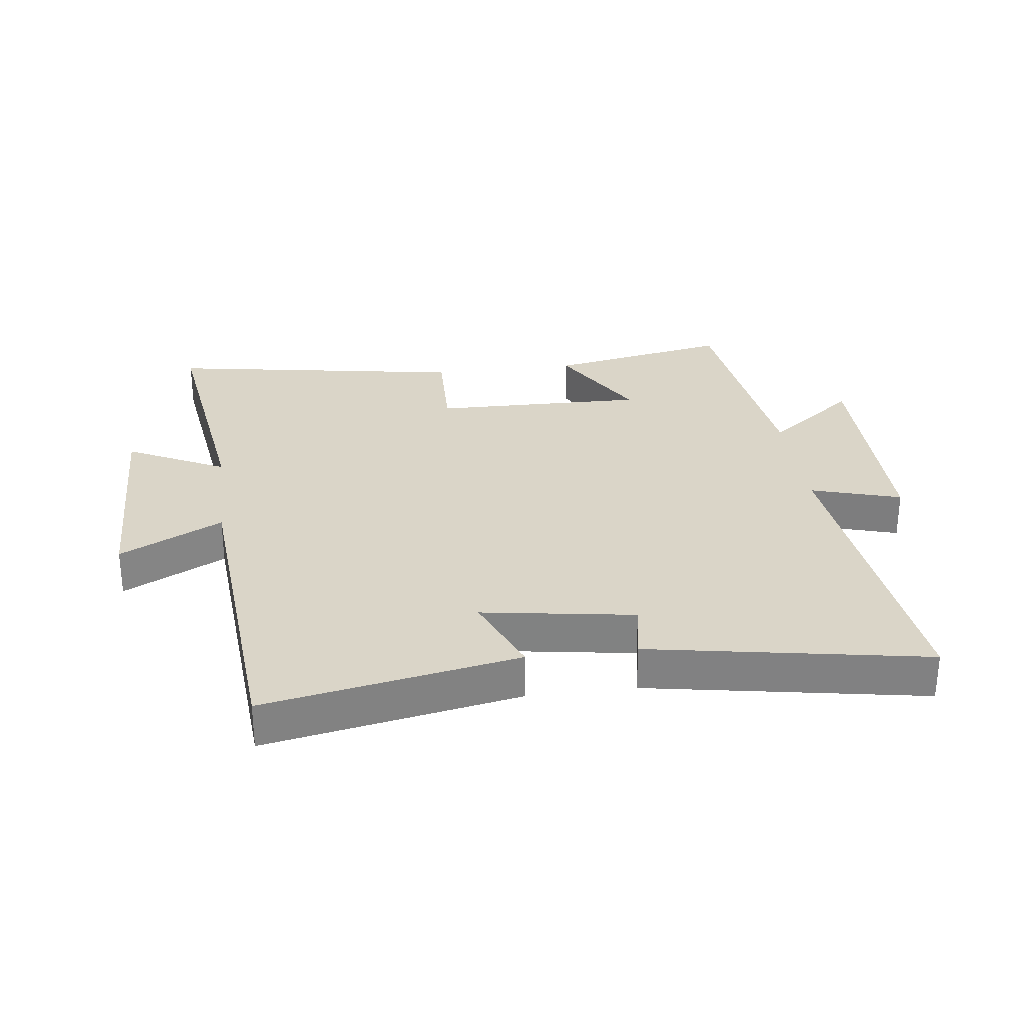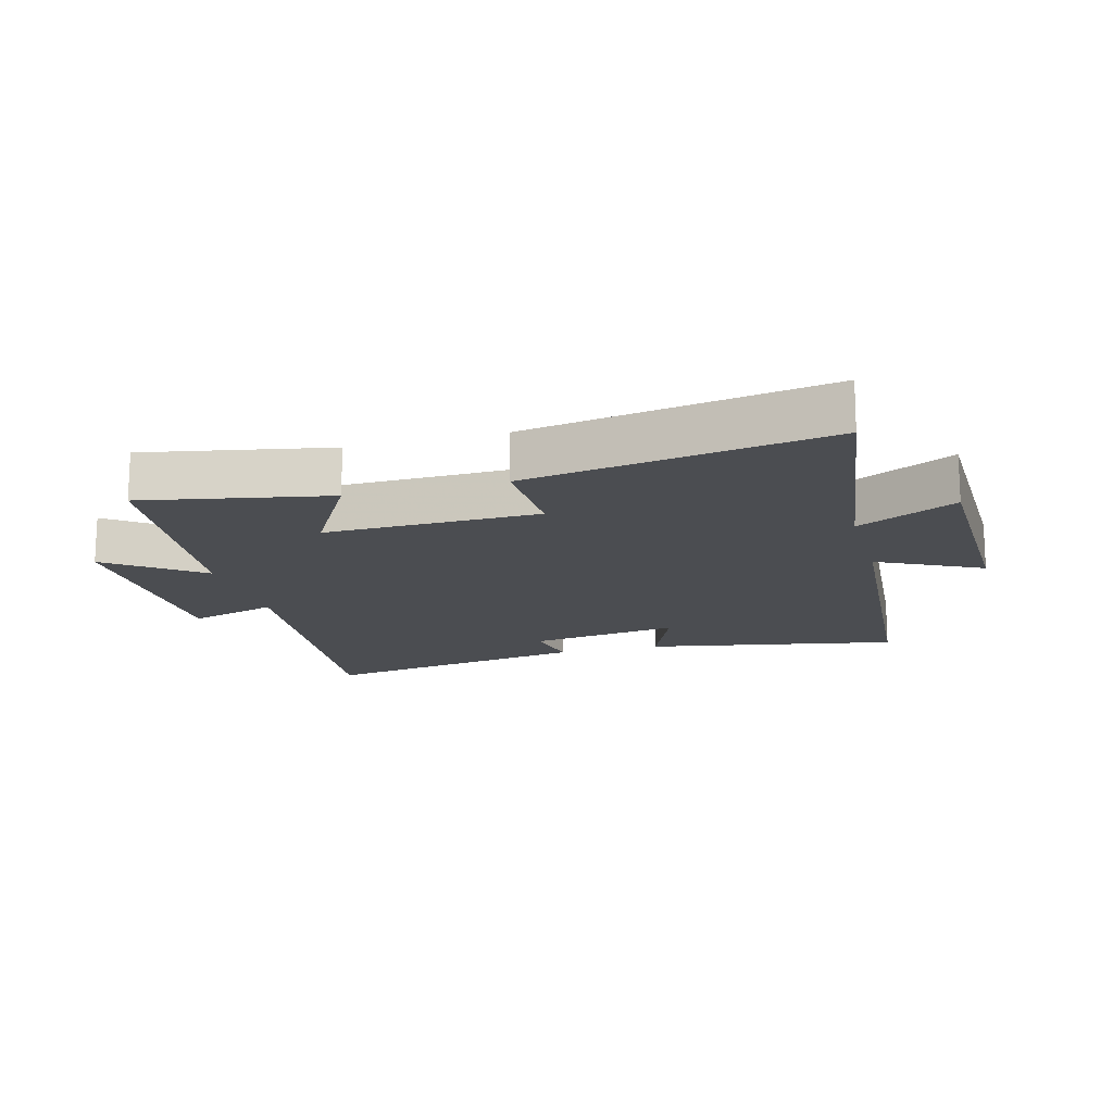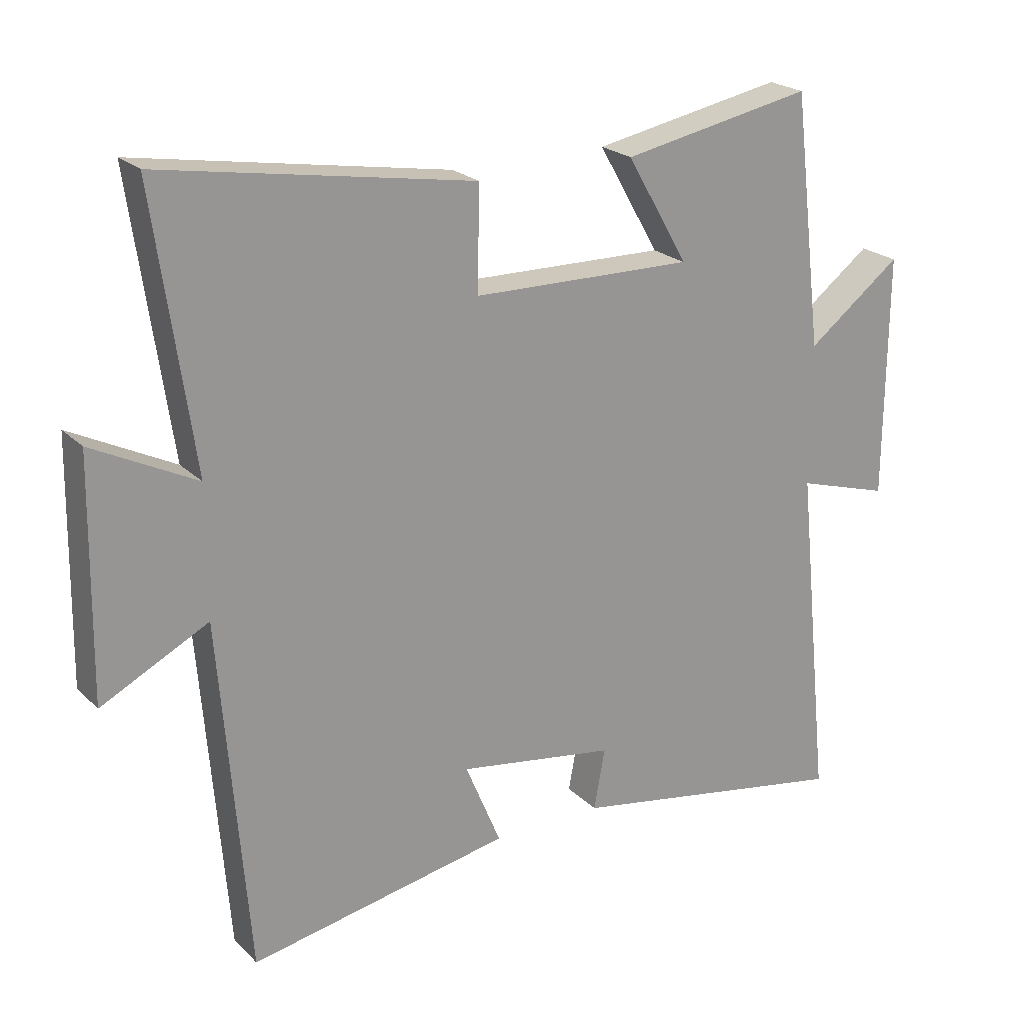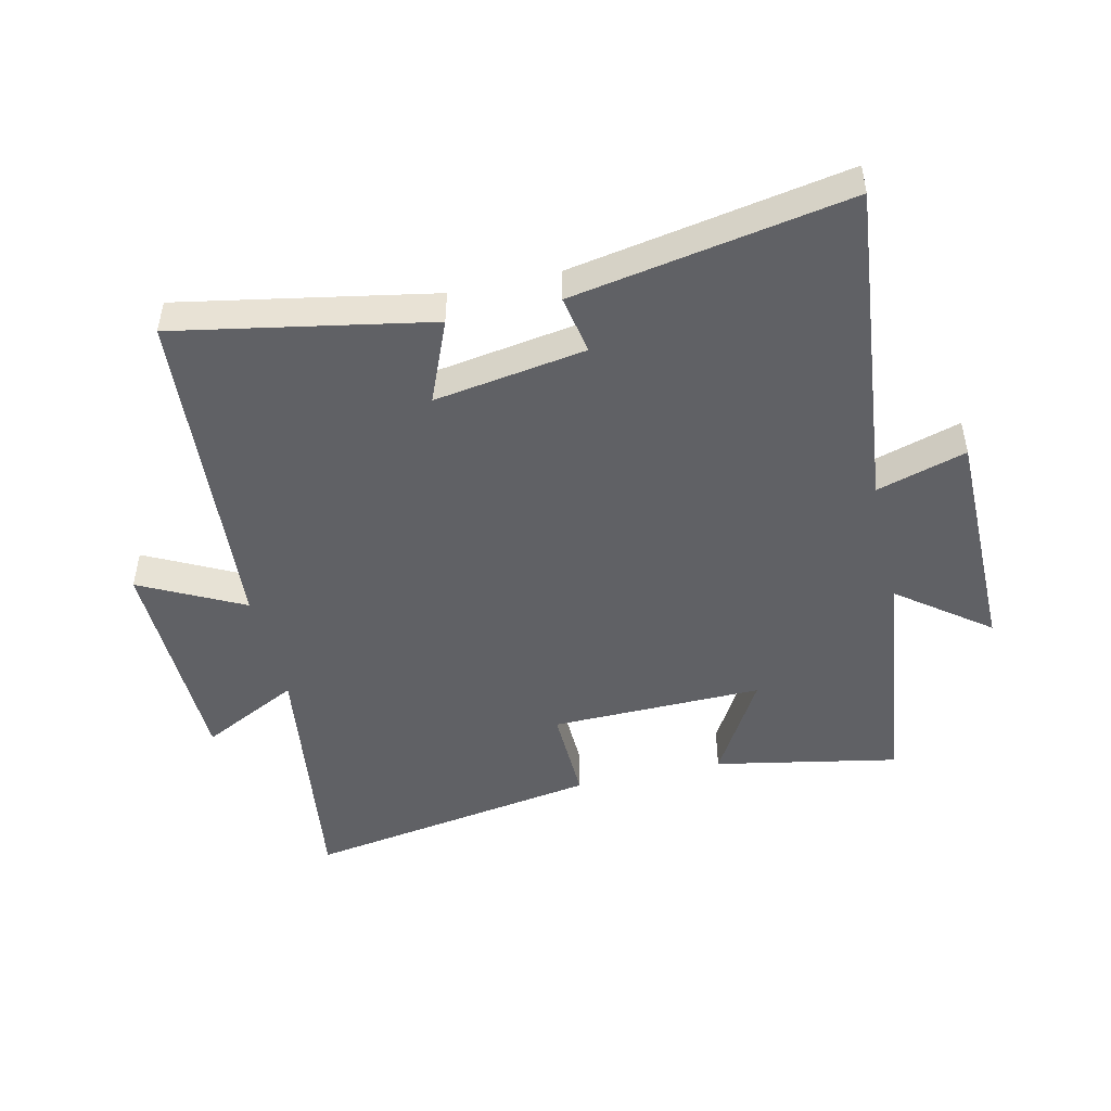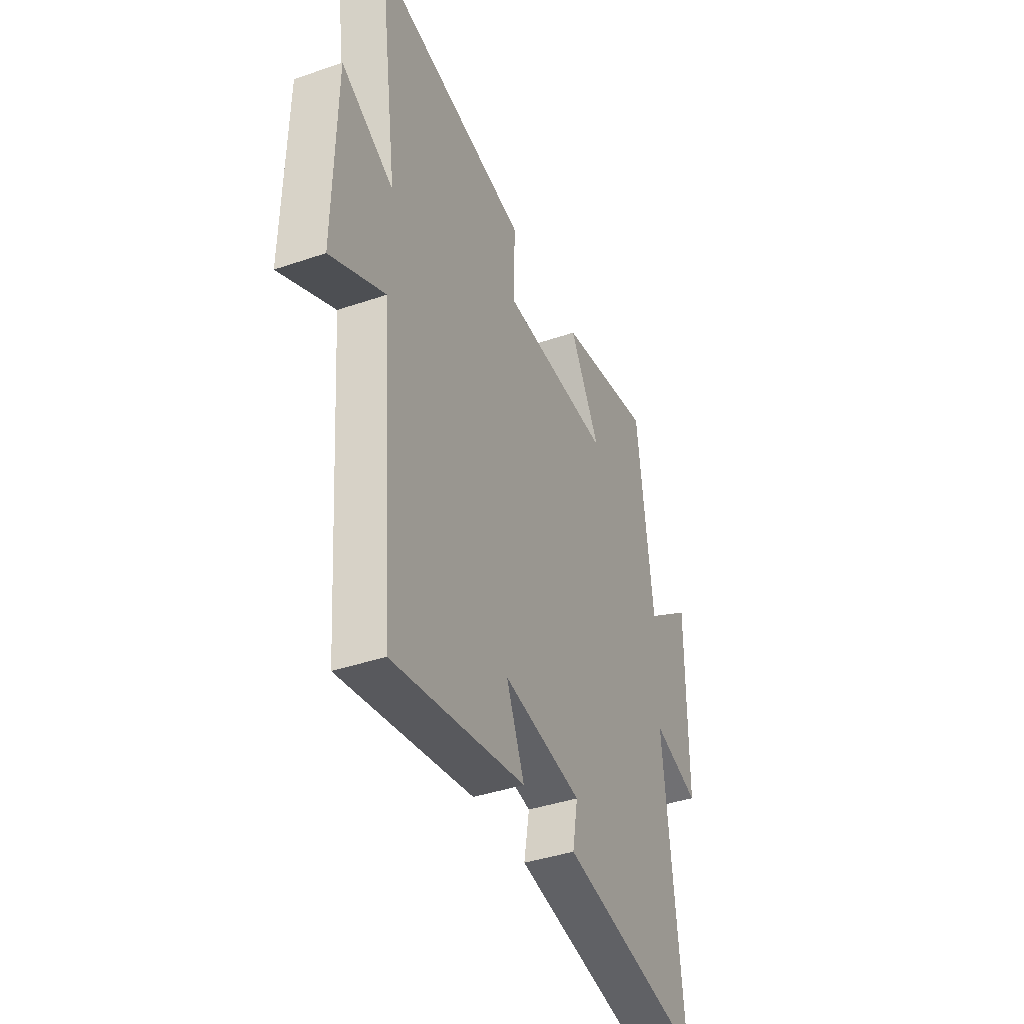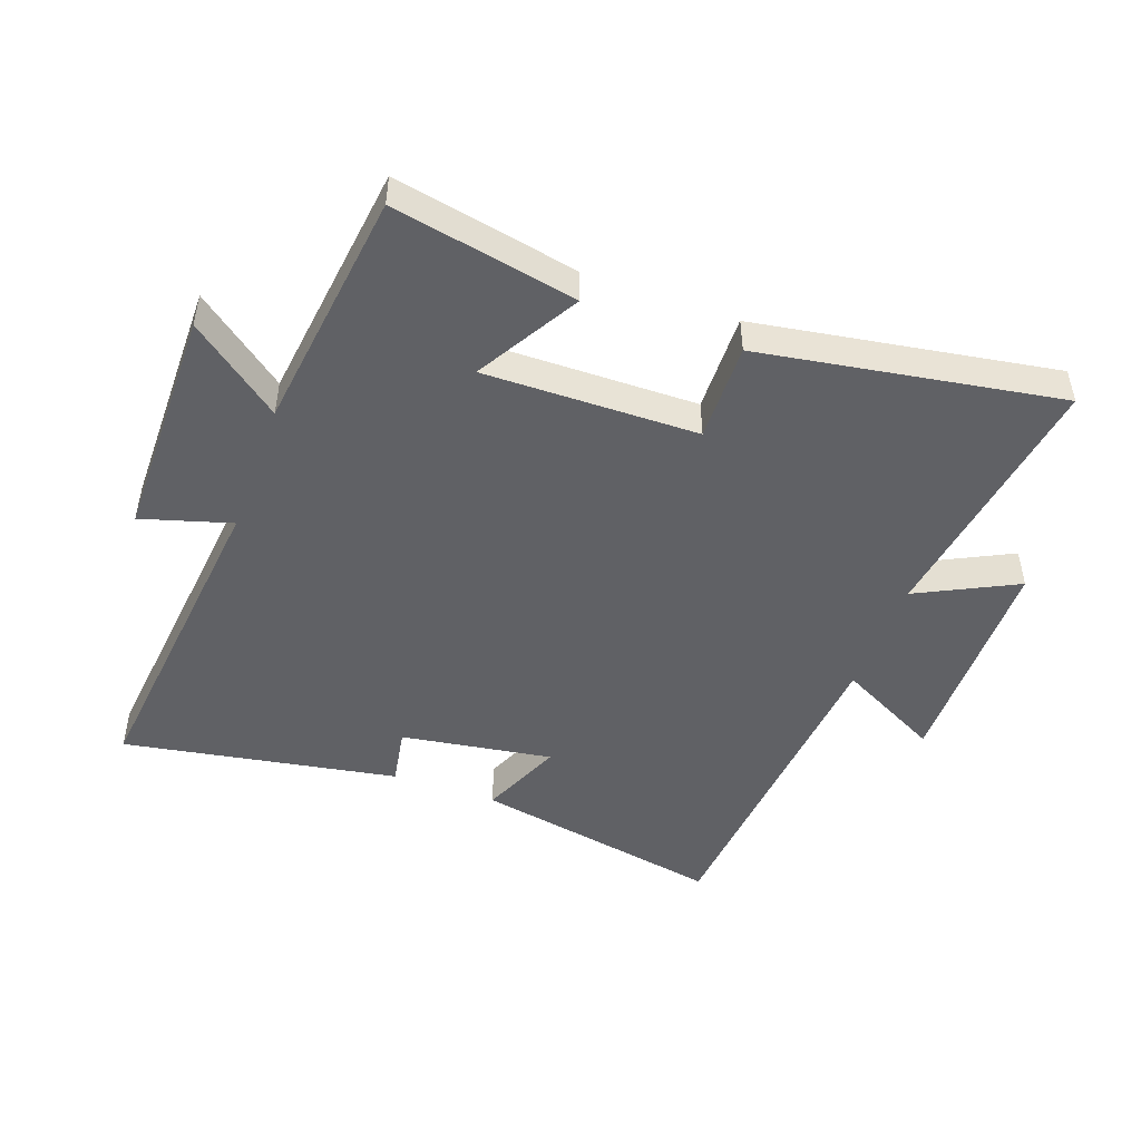
<metadata>
{"format":"obj","ext":"obj","renderer":"f3d","projection":"perspective","resolution":1024,"background":"white","views":[{"elev":29.2,"azim":172.7,"up":"+Y"},{"elev":-15.6,"azim":15.4,"up":"+Y"},{"elev":22.4,"azim":147.9,"up":"+Z"},{"elev":-47.8,"azim":-167.0,"up":"+Y"},{"elev":-40.4,"azim":112.8,"up":"+Z"},{"elev":-47.9,"azim":-20.1,"up":"+Y"}]}
</metadata>
<code>
v 0.457 0.07 -0.576
v 0.054 0.07 -0.5
v 0.109 0.07 -0.368
v -0.133 0.07 -0.406
v -0.116 0.07 -0.5
v -0.555 0.07 -0.578
v -0.5 0.07 -0.051
v -0.643 0.07 -0.094
v -0.645 0.07 0.28
v -0.5 0.07 0.169
v -0.453 0.07 0.557
v -0.16 0.07 0.5
v -0.254 0.07 0.337
v 0.086 0.07 0.343
v 0.082 0.07 0.5
v 0.559 0.07 0.58
v 0.5 0.07 0.163
v 0.658 0.07 0.243
v 0.664 0.07 -0.119
v 0.5 0.07 -0.035
v 0.457 0 -0.576
v 0.054 0 -0.5
v 0.109 0 -0.368
v -0.133 0 -0.406
v -0.116 0 -0.5
v -0.555 0 -0.578
v -0.5 0 -0.051
v -0.643 0 -0.094
v -0.645 0 0.28
v -0.5 0 0.169
v -0.453 0 0.557
v -0.16 0 0.5
v -0.254 0 0.337
v 0.086 0 0.343
v 0.082 0 0.5
v 0.559 0 0.58
v 0.5 0 0.163
v 0.658 0 0.243
v 0.664 0 -0.119
v 0.5 0 -0.035
f 17 18 19 20
f 17 20 1 2
f 14 15 16 17
f 13 14 17
f 10 11 12 13
f 10 13 17
f 7 8 9 10
f 7 10 17
f 4 5 6 7
f 3 4 7 17
f 2 3 17
f 40 39 38 37
f 22 21 40 37
f 37 36 35 34
f 37 34 33
f 33 32 31 30
f 37 33 30
f 30 29 28 27
f 37 30 27
f 27 26 25 24
f 37 27 24 23
f 37 23 22
f 1 21 22 2
f 2 22 23 3
f 3 23 24 4
f 4 24 25 5
f 5 25 26 6
f 6 26 27 7
f 7 27 28 8
f 8 28 29 9
f 9 29 30 10
f 10 30 31 11
f 11 31 32 12
f 12 32 33 13
f 13 33 34 14
f 14 34 35 15
f 15 35 36 16
f 16 36 37 17
f 17 37 38 18
f 18 38 39 19
f 19 39 40 20
f 20 40 21 1

</code>
